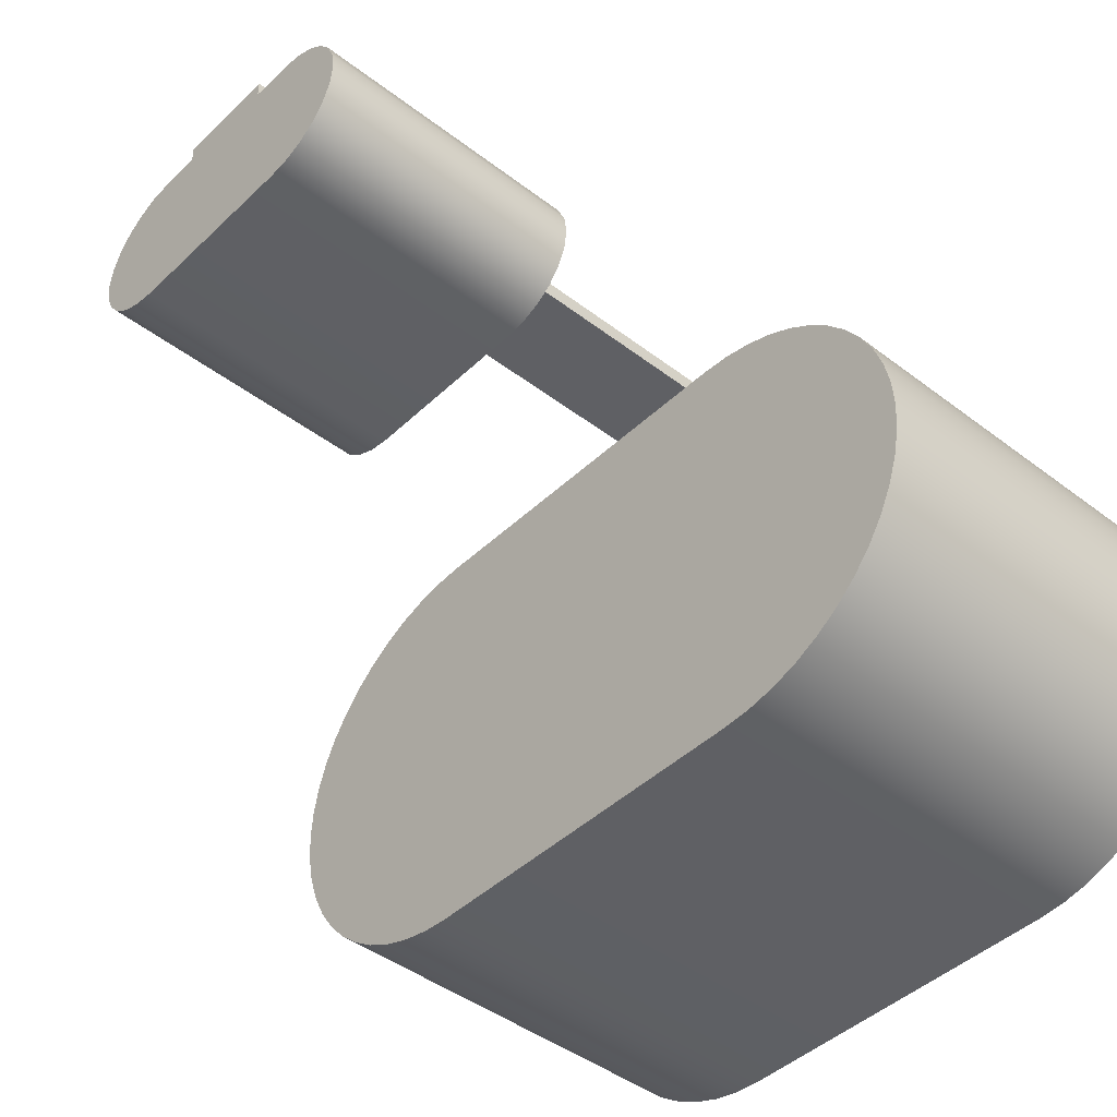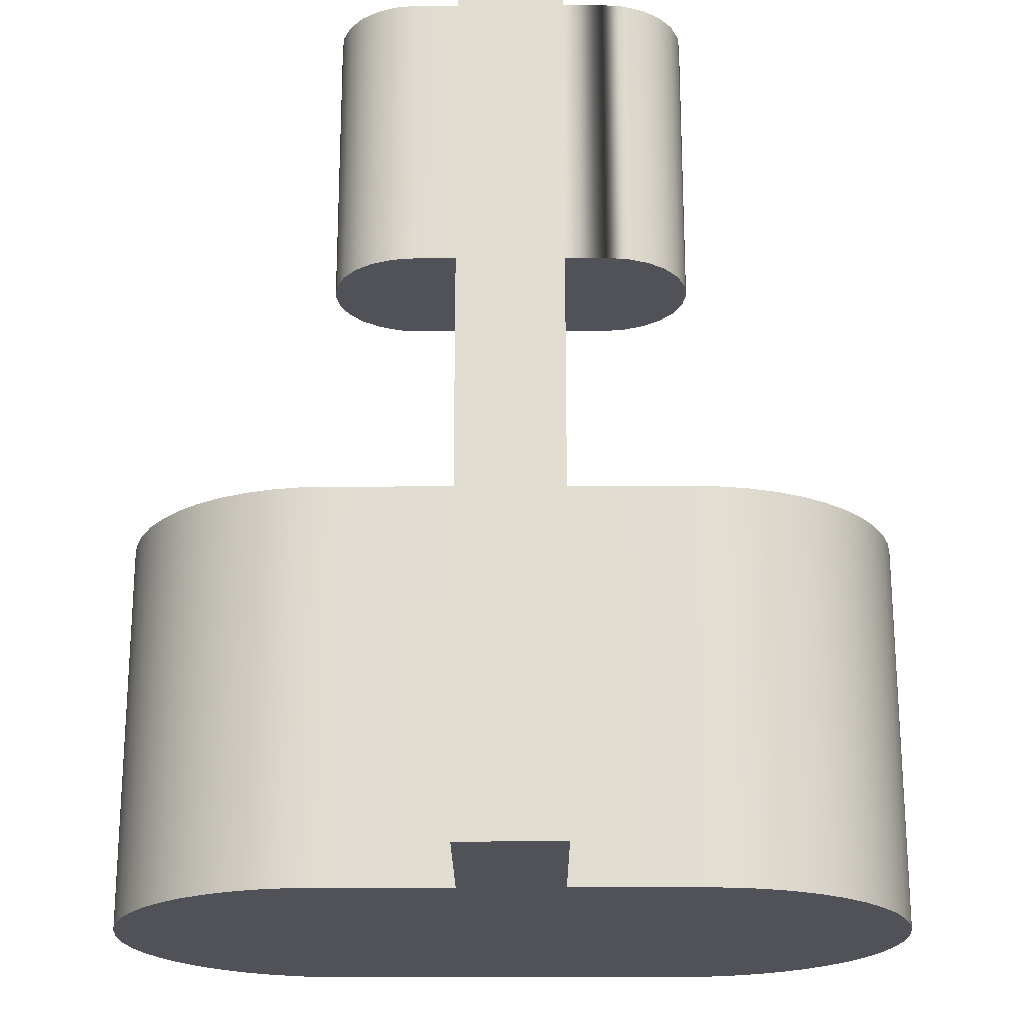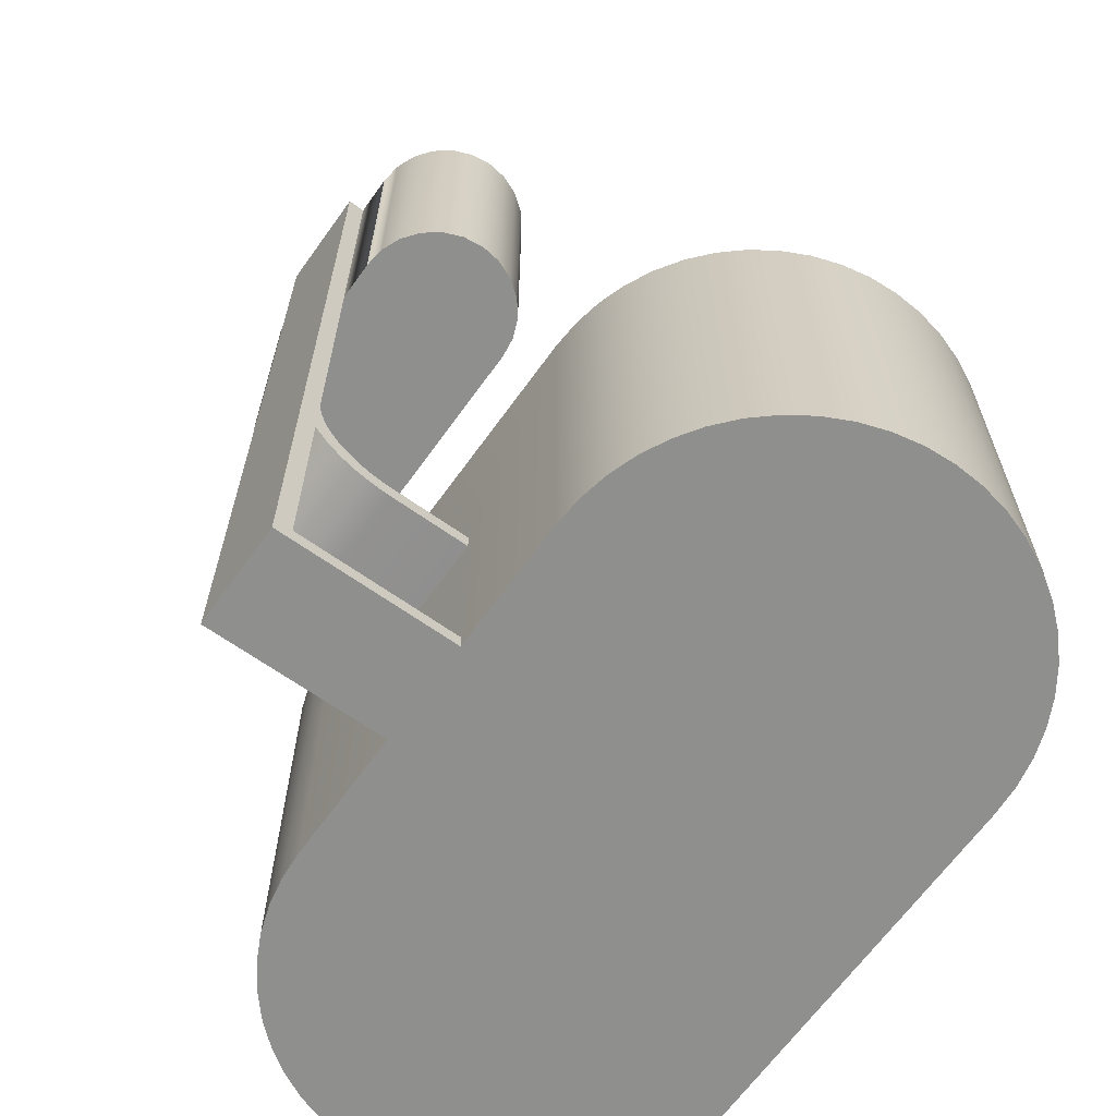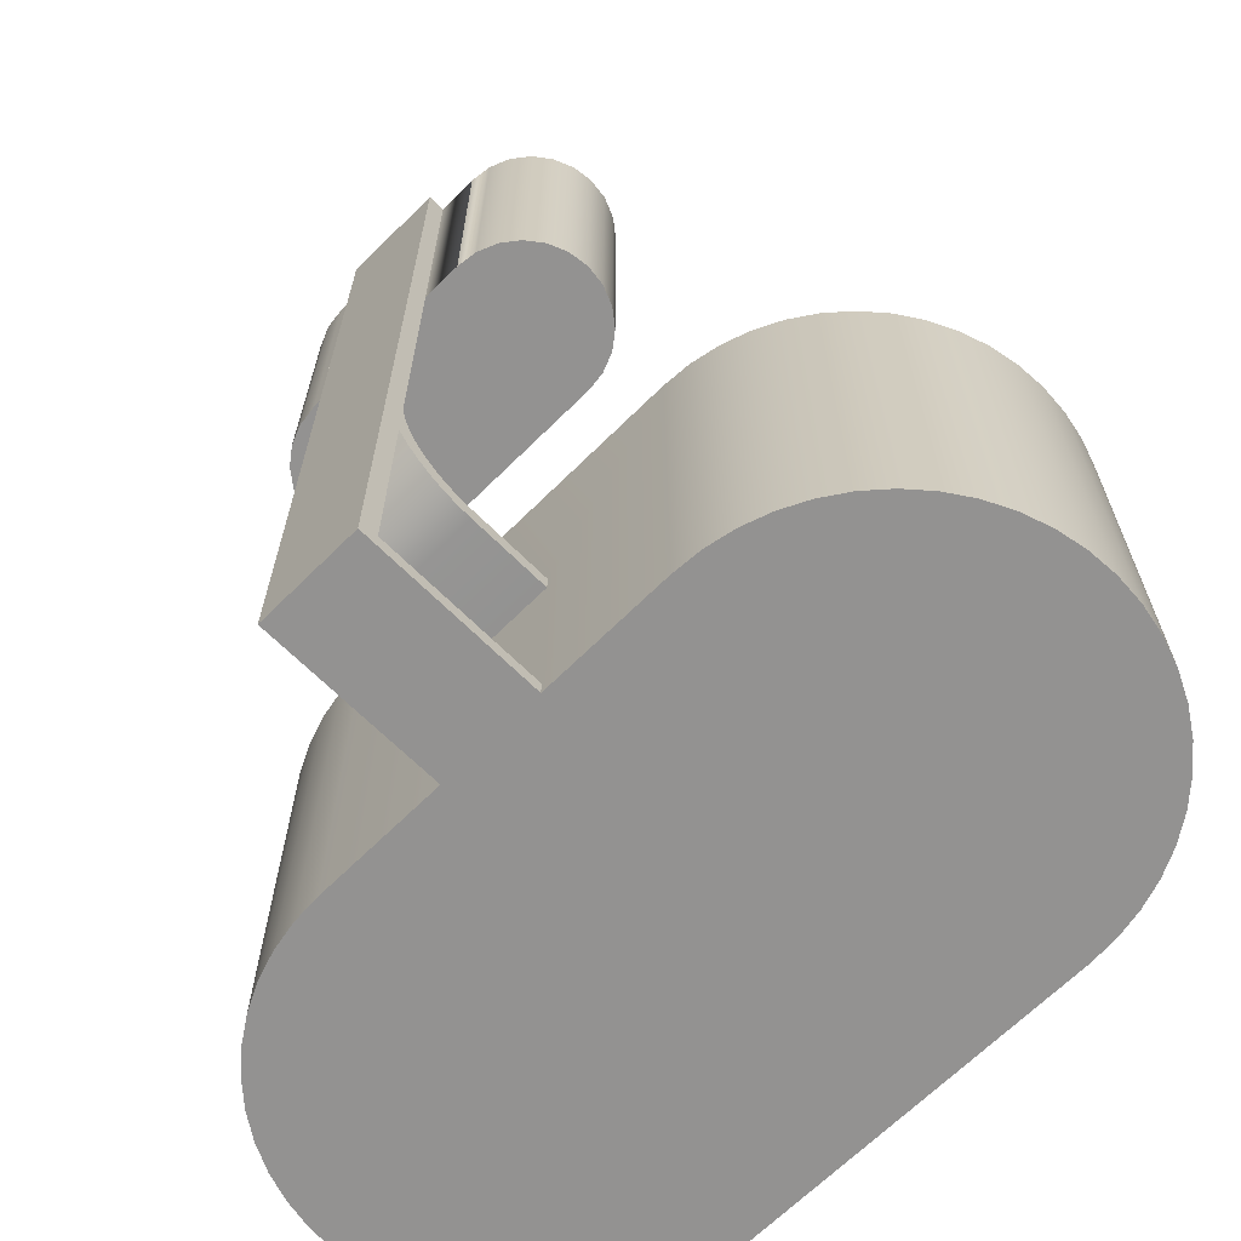
<metadata>
{"format":"obj","ext":"obj","renderer":"f3d","projection":"perspective","resolution":1024,"background":"white","views":[{"elev":-43.8,"azim":-132.0,"up":"+Z"},{"elev":-21.4,"azim":0.3,"up":"+Y"},{"elev":-65.3,"azim":54.4,"up":"+Y"},{"elev":-66.4,"azim":44.9,"up":"+Y"}]}
</metadata>
<code>
v -0.1582 -0.2557 0.03587
v -0.03895 -0.2557 0.0373
v -0.1364 -0.2557 0.0373
v 0.03895 -0.2557 0.0373
v 0.1364 -0.2557 0.0373
v 0.1582 -0.2557 0.03587
v -0.1796 -0.2557 0.03162
v -0.1796 0.04746 0.03162
v -0.1582 0.04746 0.03587
v -0.1364 0.04746 0.0373
v -0.03895 -0.2436 0.0373
v -0.03895 -0.1106 0.0373
v -0.03895 -0.09759 0.0373
v 0.03895 -0.09759 0.0373
v 0.1364 0.04746 0.0373
v 0.03895 -0.1106 0.0373
v 0.03895 -0.2436 0.0373
v 0.03895 0.3874 0.1586
v 0.06926 0.1752 0.1586
v 0.06926 0.3874 0.1586
v 0.03895 0.1752 0.1586
v 0.1582 0.04746 0.03587
v 0.1796 -0.2557 0.03162
v 0.1796 0.04746 0.03162
v 0.2002 -0.2557 0.02461
v 0.2002 0.04746 0.02461
v 0.2198 -0.2557 0.01496
v 0.2198 0.04746 0.01496
v 0.2379 -0.2557 0.002843
v 0.2379 0.04746 0.002843
v 0.2543 -0.2557 -0.01154
v 0.2543 0.04746 -0.01154
v 0.2687 0.04746 -0.02793
v 0.2687 -0.2557 -0.02793
v -0.2687 -0.2557 -0.02793
v -0.2543 -0.2557 -0.01154
v -0.2379 -0.2557 0.002843
v -0.2198 -0.2557 0.01496
v -0.2002 -0.2557 0.02461
v -0.2002 0.04746 0.02461
v -0.2198 0.04746 0.01496
v -0.2379 0.04746 0.002843
v -0.2543 0.04746 -0.01154
v -0.2687 0.04746 -0.02793
v -0.2808 0.04746 -0.04607
v 0.2808 0.04746 -0.04607
v 0.2808 -0.2557 -0.04607
v -0.2808 -0.2557 -0.04607
v -0.2905 -0.2557 -0.06563
v -0.2905 0.04746 -0.06563
v 0.2905 0.04746 -0.06563
v 0.2905 -0.2557 -0.06563
v -0.2975 -0.2557 -0.08628
v -0.2975 0.04746 -0.08628
v 0.2975 0.04746 -0.08628
v 0.2975 -0.2557 -0.08628
v -0.3017 -0.2557 -0.1077
v -0.3017 0.04746 -0.1077
v 0.3017 0.04746 -0.1077
v 0.3017 -0.2557 -0.1077
v -0.3031 -0.2557 -0.1294
v -0.3031 0.04746 -0.1294
v 0.3031 0.04746 -0.1294
v 0.3031 -0.2557 -0.1294
v -0.3017 -0.2557 -0.1512
v -0.3017 0.04746 -0.1512
v 0.3017 0.04746 -0.1512
v 0.3017 -0.2557 -0.1512
v -0.2975 -0.2557 -0.1726
v -0.2975 0.04746 -0.1726
v 0.2975 0.04746 -0.1726
v 0.2975 -0.2557 -0.1726
v 0.2905 -0.2557 -0.1932
v -0.2905 -0.2557 -0.1932
v -0.2905 0.04746 -0.1932
v 0.2905 0.04746 -0.1932
v 0.2808 0.04746 -0.2128
v 0.2808 -0.2557 -0.2128
v -0.2808 -0.2557 -0.2128
v -0.2808 0.04746 -0.2128
v 0.2687 0.04746 -0.2309
v 0.2687 -0.2557 -0.2309
v -0.2687 -0.2557 -0.2309
v -0.2687 0.04746 -0.2309
v 0.2543 0.04746 -0.2473
v 0.2543 -0.2557 -0.2473
v -0.2543 -0.2557 -0.2473
v -0.2543 0.04746 -0.2473
v 0.2379 0.04746 -0.2617
v 0.2379 -0.2557 -0.2617
v -0.2379 -0.2557 -0.2617
v -0.2379 0.04746 -0.2617
v 0.2198 0.04746 -0.2738
v 0.2198 -0.2557 -0.2738
v -0.2198 -0.2557 -0.2738
v -0.2198 0.04746 -0.2738
v 0.2002 0.04746 -0.2835
v 0.2002 -0.2557 -0.2835
v -0.2002 -0.2557 -0.2835
v -0.2002 0.04746 -0.2835
v 0.1796 0.04746 -0.2905
v 0.1796 -0.2557 -0.2905
v -0.1796 -0.2557 -0.2905
v -0.1796 0.04746 -0.2905
v 0.1582 0.04746 -0.2947
v 0.1582 -0.2557 -0.2947
v -0.1582 -0.2557 -0.2947
v -0.1582 0.04746 -0.2947
v 0.1364 0.04746 -0.2962
v 0.1364 -0.2557 -0.2962
v -0.1364 -0.2557 -0.2962
v -0.1364 0.04746 -0.2962
v -0.03895 -0.1106 0.09835
v -0.03895 -0.11 0.1075
v -0.03895 -0.1082 0.117
v -0.03895 -0.1051 0.1261
v -0.03895 -0.1008 0.1348
v -0.03895 -0.09759 0.09793
v 0.03895 -0.09759 0.09793
v 0.03895 -0.1008 0.1348
v 0.03895 -0.1051 0.1261
v 0.03895 -0.1082 0.117
v 0.03895 -0.11 0.1075
v 0.03895 -0.1106 0.09835
v -0.03895 -0.2436 0.1586
v 0.03895 -0.2436 0.1586
v 0.03895 -0.0786 0.1586
v -0.03895 -0.0786 0.1586
v -0.03895 0.3874 0.1716
v -0.03895 -0.2557 0.1716
v 0.03895 -0.2557 0.1716
v 0.03895 0.3874 0.1716
v 0.03895 -0.03696 0.1586
v 0.03895 -0.04487 0.158
v 0.03895 -0.05265 0.1565
v 0.03895 -0.06016 0.1539
v 0.03895 -0.06727 0.1504
v 0.03895 -0.07387 0.146
v 0.03895 -0.07983 0.1408
v 0.03895 -0.08183 0.1564
v 0.03895 -0.08506 0.1348
v 0.03895 -0.08908 0.15
v 0.03895 -0.08946 0.1282
v 0.03895 -0.09297 0.1211
v 0.03895 -0.09543 0.1428
v 0.03895 -0.09552 0.1136
v 0.03895 -0.09707 0.1058
v -0.03895 -0.09543 0.1428
v -0.03895 -0.09707 0.1058
v -0.03895 -0.09552 0.1136
v -0.03895 -0.09297 0.1211
v -0.03895 -0.08946 0.1282
v -0.03895 -0.08506 0.1348
v -0.03895 -0.07983 0.1408
v -0.03895 -0.07387 0.146
v -0.03895 -0.06727 0.1504
v -0.03895 -0.06016 0.1539
v -0.03895 -0.05265 0.1565
v -0.03895 -0.04487 0.158
v -0.03895 -0.03696 0.1586
v -0.03895 0.1752 0.1586
v -0.03895 0.3874 0.1586
v -0.03895 -0.08183 0.1564
v -0.03895 -0.08908 0.15
v -0.06926 0.1752 0.1586
v -0.06926 0.3874 0.1586
v -0.08495 0.1752 0.1565
v -0.08495 0.3874 0.1565
v -0.09958 0.1752 0.1504
v -0.09958 0.3874 0.1504
v -0.1121 0.1752 0.1408
v -0.1121 0.3874 0.1408
v -0.1218 0.3874 0.1282
v 0.1121 0.3874 0.1408
v 0.09958 0.3874 0.1504
v 0.08495 0.3874 0.1565
v 0.08495 0.1752 0.1565
v 0.09958 0.1752 0.1504
v 0.1121 0.1752 0.1408
v 0.1218 0.1752 0.1282
v -0.1218 0.1752 0.1282
v -0.1278 0.3874 0.1136
v 0.1218 0.3874 0.1282
v 0.1278 0.1752 0.1136
v -0.1278 0.1752 0.1136
v -0.1299 0.3874 0.09793
v 0.1278 0.3874 0.1136
v 0.1299 0.1752 0.09793
v -0.1299 0.1752 0.09793
v -0.1278 0.3874 0.08223
v 0.1299 0.3874 0.09793
v 0.1278 0.1752 0.08223
v -0.1278 0.1752 0.08223
v -0.1218 0.3874 0.06761
v 0.1278 0.3874 0.08223
v 0.1218 0.1752 0.06761
v -0.1218 0.1752 0.06761
v -0.1121 0.3874 0.05505
v 0.1218 0.3874 0.06761
v 0.1121 0.3874 0.05505
v 0.1121 0.1752 0.05505
v 0.09958 0.1752 0.04542
v -0.09958 0.1752 0.04542
v -0.1121 0.1752 0.05505
v -0.09958 0.3874 0.04542
v -0.08495 0.1752 0.03936
v -0.08495 0.3874 0.03936
v -0.06926 0.1752 0.0373
v -0.06926 0.3874 0.0373
v 0.06926 0.3874 0.0373
v 0.06926 0.1752 0.0373
v 0.08495 0.1752 0.03936
v 0.09958 0.3874 0.04542
v 0.08495 0.3874 0.03936
g mesh1_mesh1-geometry
f 1 2 3
f 2 1 4
f 4 1 5
f 5 1 6
f 6 1 7
f 1 8 7
f 8 1 9
f 3 9 1
f 9 3 10
f 2 10 3
f 11 10 2
f 12 10 11
f 13 10 12
f 14 10 13
f 14 15 10
f 15 14 5
f 14 4 5
f 4 14 16
f 12 17 16
f 17 12 11
f 18 19 20
f 19 18 21
f 4 16 17
f 6 15 5
f 15 6 22
f 23 22 6
f 22 23 24
f 25 24 23
f 24 25 26
f 27 26 25
f 26 27 28
f 29 28 27
f 28 29 30
f 31 30 29
f 30 31 32
f 31 33 32
f 33 31 34
f 31 35 34
f 31 36 35
f 29 36 31
f 29 37 36
f 27 37 29
f 27 38 37
f 25 38 27
f 25 39 38
f 23 39 25
f 23 7 39
f 6 7 23
f 7 40 39
f 40 7 8
f 8 26 40
f 8 24 26
f 9 24 8
f 9 22 24
f 9 15 22
f 15 9 10
f 40 26 28
f 40 28 41
f 41 28 42
f 42 28 30
f 42 30 43
f 43 30 32
f 43 32 44
f 44 32 33
f 44 33 45
f 45 33 46
f 34 46 33
f 46 34 47
f 34 48 47
f 34 35 48
f 44 48 35
f 48 44 45
f 45 49 48
f 49 45 50
f 45 46 50
f 50 46 51
f 47 51 46
f 51 47 52
f 47 49 52
f 47 48 49
f 52 49 53
f 50 53 49
f 53 50 54
f 50 51 54
f 54 51 55
f 52 55 51
f 55 52 56
f 52 53 56
f 56 53 57
f 54 57 53
f 57 54 58
f 54 59 58
f 54 55 59
f 56 59 55
f 59 56 60
f 56 57 60
f 60 57 61
f 58 61 57
f 61 58 62
f 58 63 62
f 58 59 63
f 60 63 59
f 63 60 64
f 60 61 64
f 64 61 65
f 62 65 61
f 65 62 66
f 62 67 66
f 62 63 67
f 63 68 67
f 68 63 64
f 64 65 68
f 68 65 69
f 66 69 65
f 69 66 70
f 66 71 70
f 66 67 71
f 68 71 67
f 71 68 72
f 68 69 72
f 72 69 73
f 73 69 74
f 70 74 69
f 74 70 75
f 70 76 75
f 70 71 76
f 72 76 71
f 76 72 73
f 73 77 76
f 77 73 78
f 73 74 78
f 78 74 79
f 75 79 74
f 79 75 80
f 75 77 80
f 75 76 77
f 80 77 81
f 78 81 77
f 81 78 82
f 78 83 82
f 78 79 83
f 80 83 79
f 83 80 84
f 80 81 84
f 84 81 85
f 82 85 81
f 85 82 86
f 82 87 86
f 82 83 87
f 84 87 83
f 87 84 88
f 84 85 88
f 88 85 89
f 85 90 89
f 90 85 86
f 86 91 90
f 86 87 91
f 87 92 91
f 92 87 88
f 88 89 92
f 92 89 93
f 89 94 93
f 94 89 90
f 90 95 94
f 90 91 95
f 91 96 95
f 96 91 92
f 92 93 96
f 96 93 97
f 93 98 97
f 98 93 94
f 94 99 98
f 94 95 99
f 95 100 99
f 100 95 96
f 96 97 100
f 100 97 101
f 97 102 101
f 102 97 98
f 98 103 102
f 98 99 103
f 99 104 103
f 104 99 100
f 100 101 104
f 104 101 105
f 101 106 105
f 106 101 102
f 102 107 106
f 102 103 107
f 103 108 107
f 108 103 104
f 104 105 108
f 108 105 109
f 105 110 109
f 110 105 106
f 106 111 110
f 106 107 111
f 107 112 111
f 112 107 108
f 108 109 112
f 109 111 112
f 111 109 110
f 35 43 44
f 43 35 36
f 37 43 36
f 43 37 42
f 38 42 37
f 42 38 41
f 39 41 38
f 41 39 40
g mesh1_mesh1-geometry
f 13 16 14
f 16 13 12
f 13 113 12
f 113 13 114
f 114 13 115
f 115 13 116
f 116 13 117
f 117 13 118
f 13 119 118
f 119 13 14
f 120 14 119
f 121 14 120
f 122 14 121
f 123 14 122
f 124 14 123
f 14 124 16
f 16 113 124
f 113 16 12
f 125 17 11
f 17 125 126
f 125 127 126
f 127 125 128
f 129 125 128
f 130 125 129
f 125 130 2
f 2 131 130
f 131 2 4
f 126 131 4
f 131 126 132
f 132 126 127
f 132 127 133
f 133 127 134
f 134 127 135
f 135 127 136
f 136 127 137
f 137 127 138
f 127 139 138
f 140 139 127
f 140 141 139
f 142 141 140
f 142 143 141
f 142 144 143
f 145 144 142
f 145 146 144
f 145 147 146
f 145 119 147
f 120 119 145
f 117 145 120
f 145 117 148
f 117 118 148
f 148 118 149
f 118 147 149
f 147 118 119
f 146 149 147
f 149 146 150
f 144 150 146
f 150 144 151
f 143 151 144
f 151 143 152
f 141 152 143
f 152 141 153
f 139 153 141
f 153 139 154
f 139 155 154
f 155 139 138
f 138 156 155
f 156 138 137
f 137 157 156
f 157 137 136
f 136 158 157
f 158 136 135
f 135 159 158
f 159 135 134
f 134 160 159
f 160 134 133
f 133 161 160
f 161 133 21
f 132 133 21
f 132 21 18
f 129 161 162
f 129 160 161
f 129 128 160
f 160 128 159
f 159 128 158
f 158 128 157
f 157 128 156
f 156 128 155
f 128 154 155
f 163 154 128
f 163 153 154
f 164 153 163
f 164 152 153
f 164 151 152
f 148 151 164
f 148 150 151
f 148 149 150
f 142 148 164
f 148 142 145
f 164 140 142
f 140 164 163
f 163 127 140
f 127 163 128
f 132 162 18
f 162 132 129
f 129 131 132
f 131 129 130
f 120 116 117
f 116 120 121
f 121 115 116
f 115 121 122
f 122 114 115
f 114 122 123
f 124 114 123
f 114 124 113
f 126 4 17
f 125 2 11
g mesh1_mesh1-geometry
f 162 21 18
f 21 162 161
g mesh1_mesh1-geometry
f 161 162 165
f 166 165 162
f 165 166 167
f 168 167 166
f 167 168 169
f 170 169 168
f 169 170 171
f 172 171 170
f 172 173 171
f 173 172 174
f 174 172 175
f 172 170 175
f 175 170 176
f 170 168 176
f 176 168 20
f 20 168 18
f 18 168 162
f 166 162 168
f 21 161 19
f 165 19 161
f 167 19 165
f 177 19 167
f 177 176 19
f 20 19 176
f 176 177 175
f 178 175 177
f 175 178 174
f 179 174 178
f 179 180 174
f 180 179 181
f 181 179 171
f 179 178 171
f 171 178 169
f 178 177 169
f 169 177 167
f 181 171 173
f 173 182 181
f 182 173 183
f 183 173 174
f 183 174 180
f 180 184 183
f 184 180 185
f 185 180 181
f 185 181 182
f 182 186 185
f 186 182 187
f 187 182 183
f 187 183 184
f 184 188 187
f 188 184 189
f 189 184 185
f 189 185 186
f 186 190 189
f 190 186 191
f 191 186 187
f 191 187 188
f 188 192 191
f 192 188 193
f 193 188 189
f 193 189 190
f 190 194 193
f 194 190 195
f 195 190 191
f 195 191 192
f 192 196 195
f 196 192 197
f 197 192 193
f 197 193 194
f 194 198 197
f 198 194 199
f 199 194 195
f 199 195 196
f 199 196 200
f 201 200 196
f 201 202 200
f 202 201 203
f 203 201 204
f 201 196 204
f 204 196 197
f 204 197 198
f 204 198 203
f 205 203 198
f 203 205 206
f 207 206 205
f 206 207 208
f 209 208 207
f 209 210 208
f 211 208 210
f 211 212 208
f 208 212 206
f 212 202 206
f 206 202 203
f 202 212 213
f 214 213 212
f 214 207 213
f 209 207 214
f 207 205 213
f 213 205 200
f 205 198 200
f 200 198 199
f 213 200 202
f 212 211 214
f 210 214 211
f 210 209 214
g mesh1_mesh1-geometry
f 165 162 161
f 162 165 166
f 167 166 165
f 169 168 167
f 171 170 169
f 174 172 173
f 175 172 174
f 175 170 172
f 176 170 175
f 176 168 170
f 20 168 176
f 18 168 20
f 162 168 18
f 168 162 166
f 166 167 168
f 19 161 21
f 167 19 177
f 165 19 167
f 161 19 165
f 19 176 177
f 176 19 20
f 175 177 176
f 177 175 178
f 174 178 175
f 178 174 179
f 181 179 180
f 171 179 181
f 171 178 179
f 169 178 171
f 169 177 178
f 167 177 169
f 173 171 181
f 171 173 172
f 170 171 172
f 183 173 182
f 174 173 183
f 180 174 183
f 174 180 179
f 185 180 184
f 181 180 185
f 182 181 185
f 181 182 173
f 187 182 186
f 183 182 187
f 184 183 187
f 183 184 180
f 189 184 188
f 185 184 189
f 186 185 189
f 185 186 182
f 191 186 190
f 187 186 191
f 188 187 191
f 187 188 184
f 193 188 192
f 189 188 193
f 190 189 193
f 189 190 186
f 195 190 194
f 191 190 195
f 192 191 195
f 191 192 188
f 197 192 196
f 193 192 197
f 194 193 197
f 193 194 190
f 199 194 198
f 195 194 199
f 196 195 199
f 195 196 192
f 200 196 199
f 196 200 201
f 203 201 202
f 204 201 203
f 204 196 201
f 197 196 204
f 198 197 204
f 197 198 194
f 203 198 204
f 206 205 203
f 208 207 206
f 208 210 209
f 210 208 211
f 208 212 211
f 206 212 208
f 206 202 212
f 203 202 206
f 213 212 202
f 214 207 209
f 213 207 214
f 213 205 207
f 200 205 213
f 200 198 205
f 199 198 200
f 198 203 205
f 202 200 213
f 200 202 201
f 205 206 207
f 212 213 214
f 214 211 212
f 214 209 210
f 211 214 210
f 207 208 209
f 168 169 170

</code>
